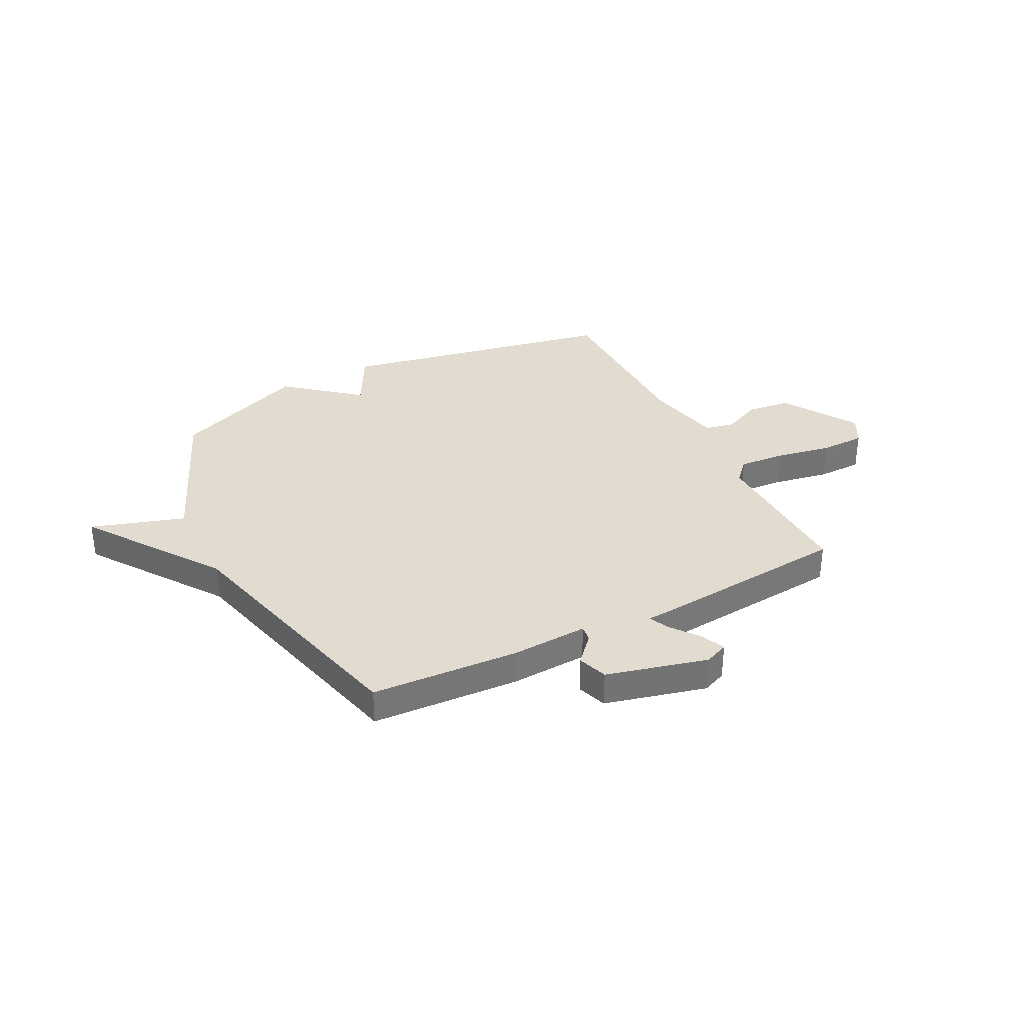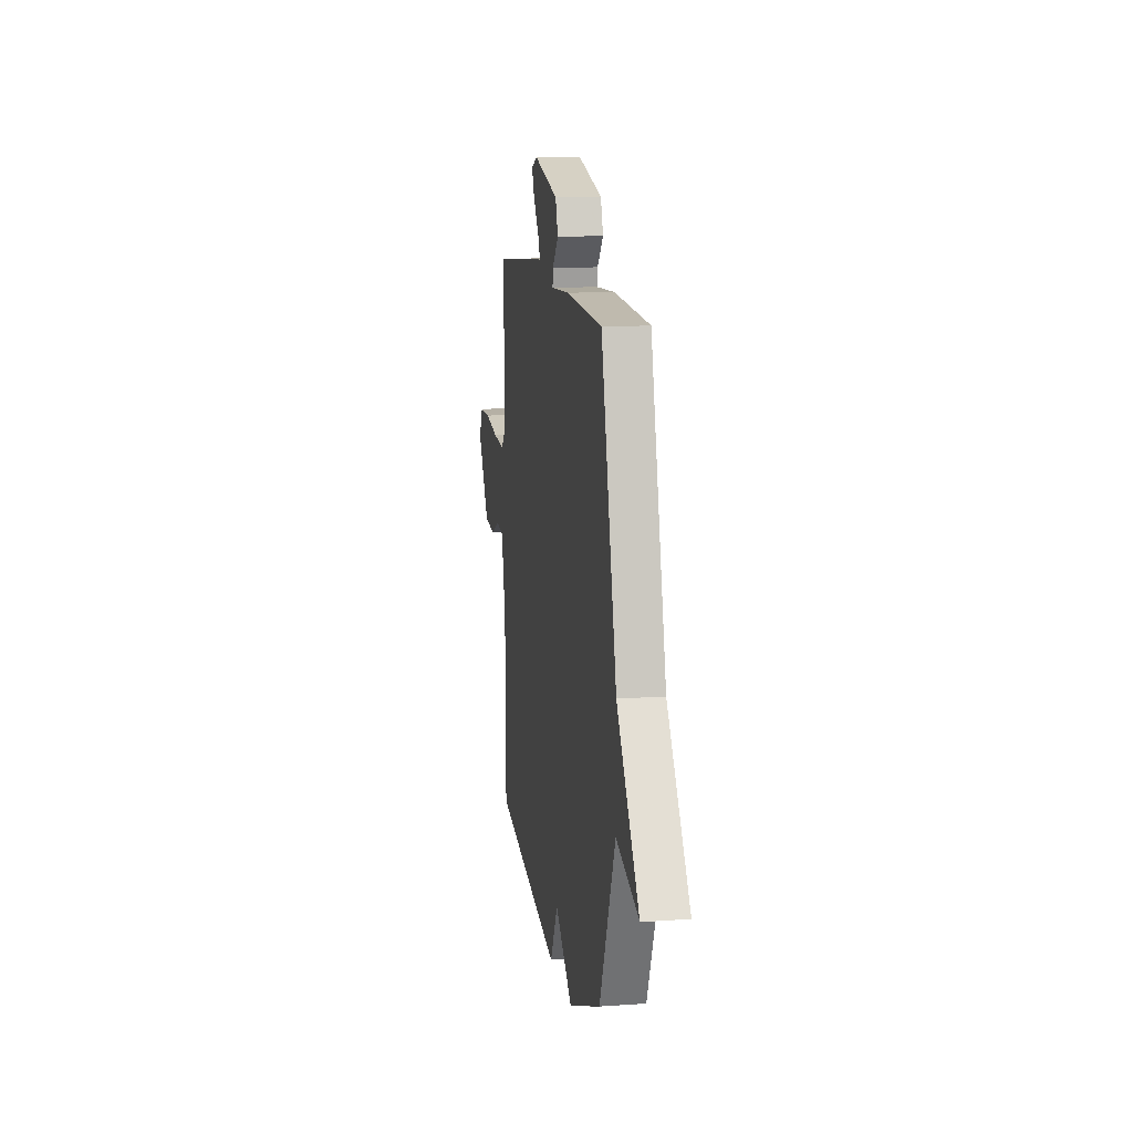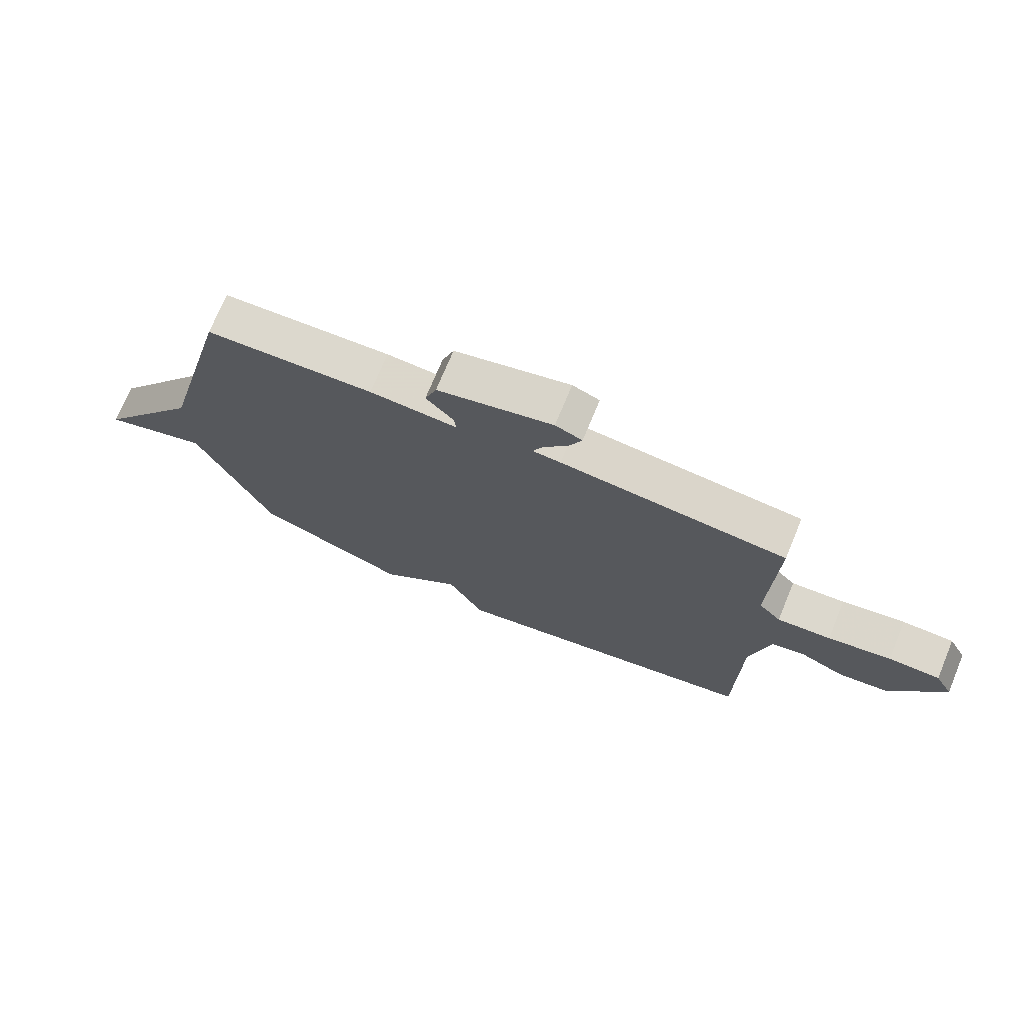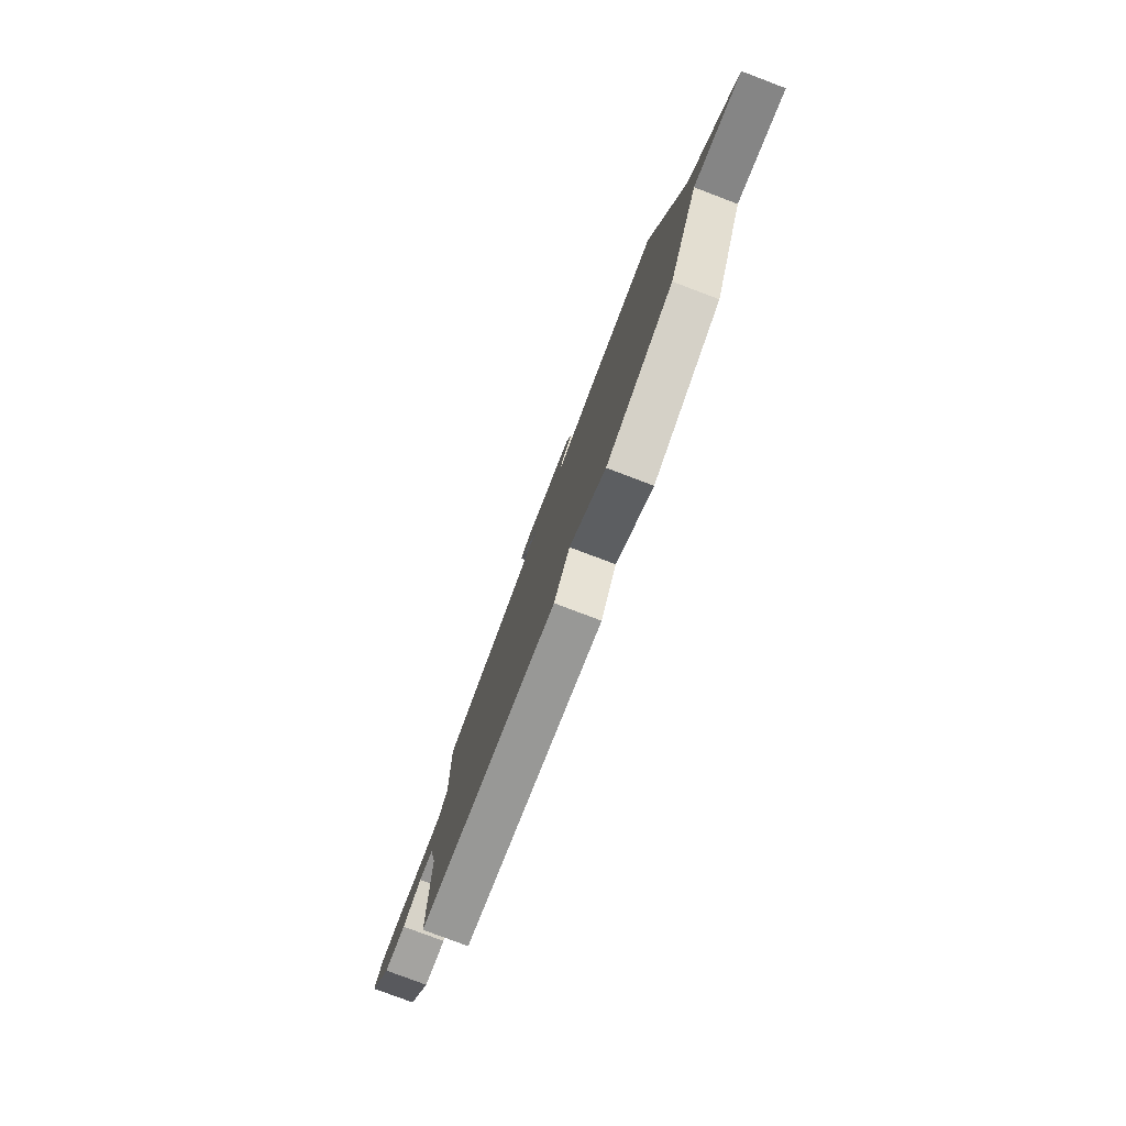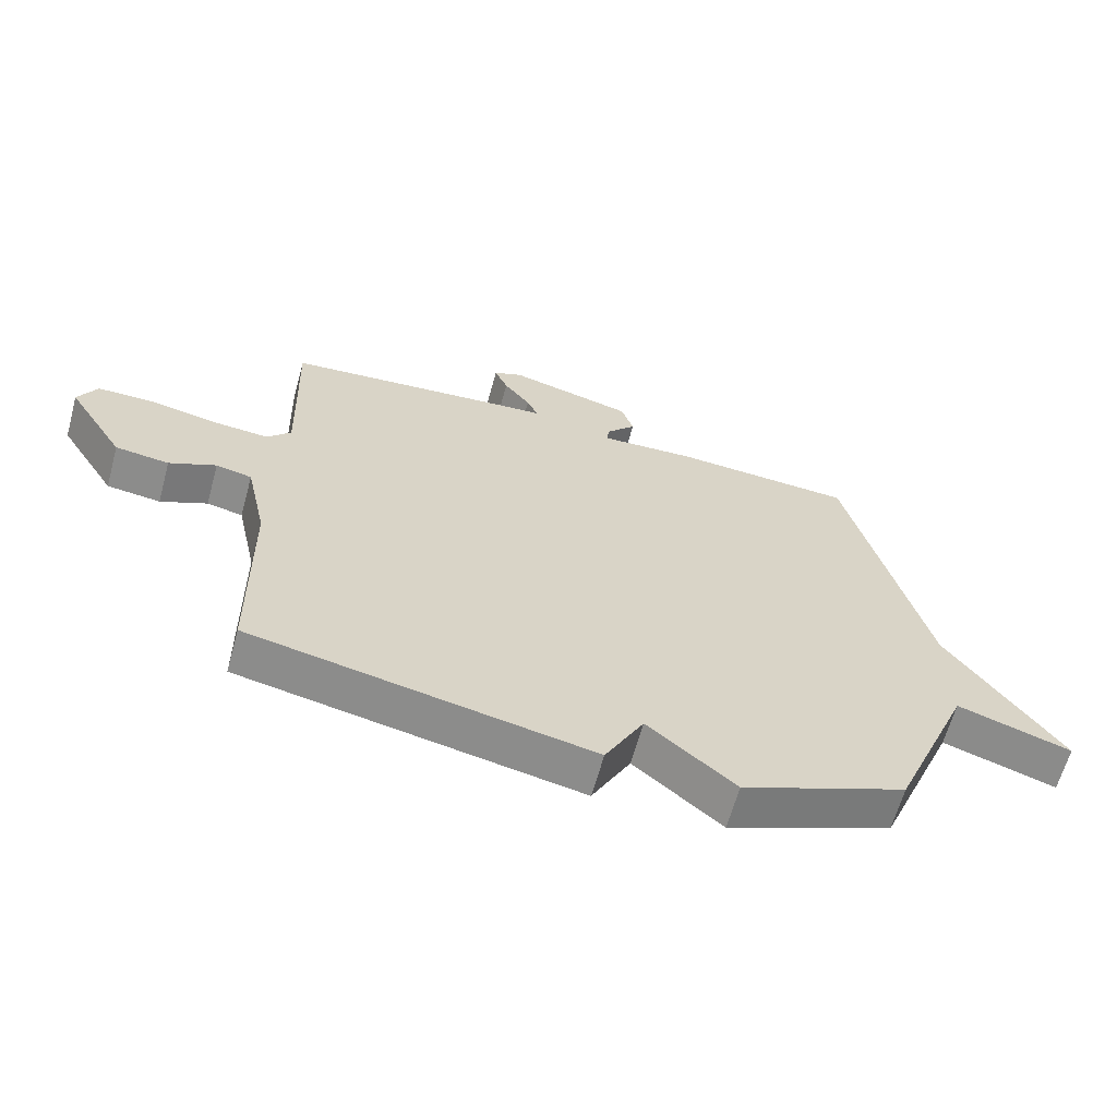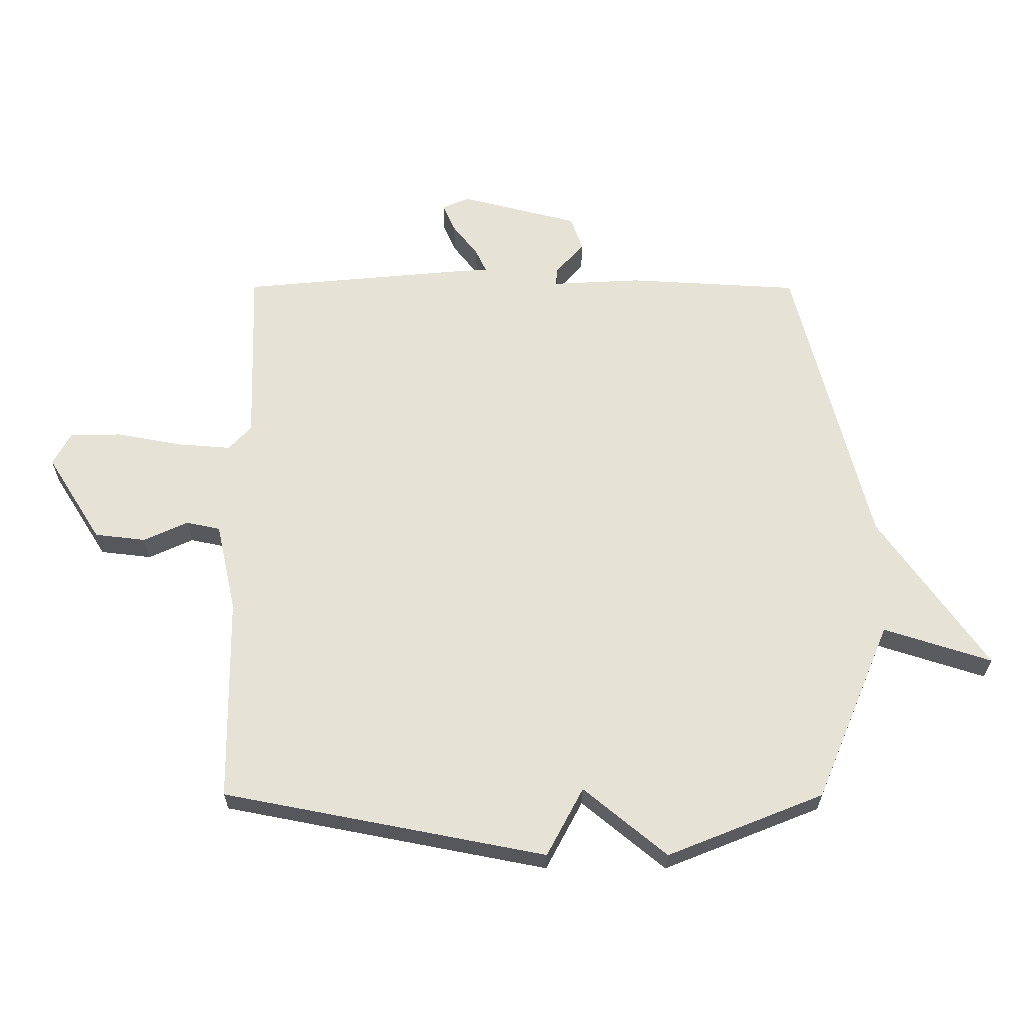
<metadata>
{"format":"obj","ext":"obj","renderer":"f3d","projection":"perspective","resolution":1024,"background":"white","views":[{"elev":34.5,"azim":-27.0,"up":"+Y"},{"elev":12.4,"azim":-99.2,"up":"+Z"},{"elev":72.8,"azim":22.5,"up":"+Z"},{"elev":-79.4,"azim":-110.7,"up":"+Z"},{"elev":-63.3,"azim":164.6,"up":"+Z"},{"elev":-26.8,"azim":179.8,"up":"+Z"}]}
</metadata>
<code>
v -0.5 0.07 0.5
v -0.213 0.07 0.516
v -0.063 0.07 0.508
v -0.067 0.07 0.539
v -0.114 0.07 0.591
v -0.094 0.07 0.649
v 0.103 0.07 0.699
v 0.149 0.07 0.68
v 0.128 0.07 0.632
v 0.086 0.07 0.578
v 0.068 0.07 0.539
v 0.116 0.07 0.536
v 0.5 0.07 0.5
v 0.491 0.07 0.199
v 0.529 0.07 0.158
v 0.62 0.07 0.165
v 0.727 0.07 0.185
v 0.814 0.07 0.184
v 0.844 0.07 0.128
v 0.753 0.07 -0.017
v 0.668 0.07 -0.027
v 0.594 0.07 0.007
v 0.537 0.07 -0.005
v 0.504 0.07 -0.155
v 0.5 0.07 -0.5
v -0.039 0.07 -0.605
v -0.1 0.07 -0.49
v -0.239 0.07 -0.605
v -0.5 0.07 -0.5
v -0.626 0.07 -0.198
v -0.807 0.07 -0.256
v -0.626 0.07 0.002
v -0.5 0 0.5
v -0.213 0 0.516
v -0.063 0 0.508
v -0.067 0 0.539
v -0.114 0 0.591
v -0.094 0 0.649
v 0.103 0 0.699
v 0.149 0 0.68
v 0.128 0 0.632
v 0.086 0 0.578
v 0.068 0 0.539
v 0.116 0 0.536
v 0.5 0 0.5
v 0.491 0 0.199
v 0.529 0 0.158
v 0.62 0 0.165
v 0.727 0 0.185
v 0.814 0 0.184
v 0.844 0 0.128
v 0.753 0 -0.017
v 0.668 0 -0.027
v 0.594 0 0.007
v 0.537 0 -0.005
v 0.504 0 -0.155
v 0.5 0 -0.5
v -0.039 0 -0.605
v -0.1 0 -0.49
v -0.239 0 -0.605
v -0.5 0 -0.5
v -0.626 0 -0.198
v -0.807 0 -0.256
v -0.626 0 0.002
f 30 31 32
f 1 2 3
f 32 1 3
f 30 32 3
f 29 30 3
f 28 29 3
f 27 28 3
f 26 27 3
f 25 26 3
f 24 25 3
f 23 24 3 4
f 4 5 6
f 23 4 6
f 22 23 6
f 20 21 22
f 19 20 22
f 18 19 22
f 17 18 22
f 16 17 22
f 15 16 22
f 14 15 22 6
f 11 12 13 14
f 11 14 6
f 10 11 6 7
f 7 8 9 10
f 64 63 62
f 35 34 33
f 35 33 64
f 35 64 62
f 35 62 61
f 35 61 60
f 35 60 59
f 35 59 58
f 35 58 57
f 35 57 56
f 36 35 56 55
f 38 37 36
f 38 36 55
f 38 55 54
f 54 53 52
f 54 52 51
f 54 51 50
f 54 50 49
f 54 49 48
f 54 48 47
f 38 54 47 46
f 46 45 44 43
f 38 46 43
f 39 38 43 42
f 42 41 40 39
f 1 33 34 2
f 2 34 35 3
f 3 35 36 4
f 4 36 37 5
f 5 37 38 6
f 6 38 39 7
f 7 39 40 8
f 8 40 41 9
f 9 41 42 10
f 10 42 43 11
f 11 43 44 12
f 12 44 45 13
f 13 45 46 14
f 14 46 47 15
f 15 47 48 16
f 16 48 49 17
f 17 49 50 18
f 18 50 51 19
f 19 51 52 20
f 20 52 53 21
f 21 53 54 22
f 22 54 55 23
f 23 55 56 24
f 24 56 57 25
f 25 57 58 26
f 26 58 59 27
f 27 59 60 28
f 28 60 61 29
f 29 61 62 30
f 30 62 63 31
f 31 63 64 32
f 32 64 33 1

</code>
